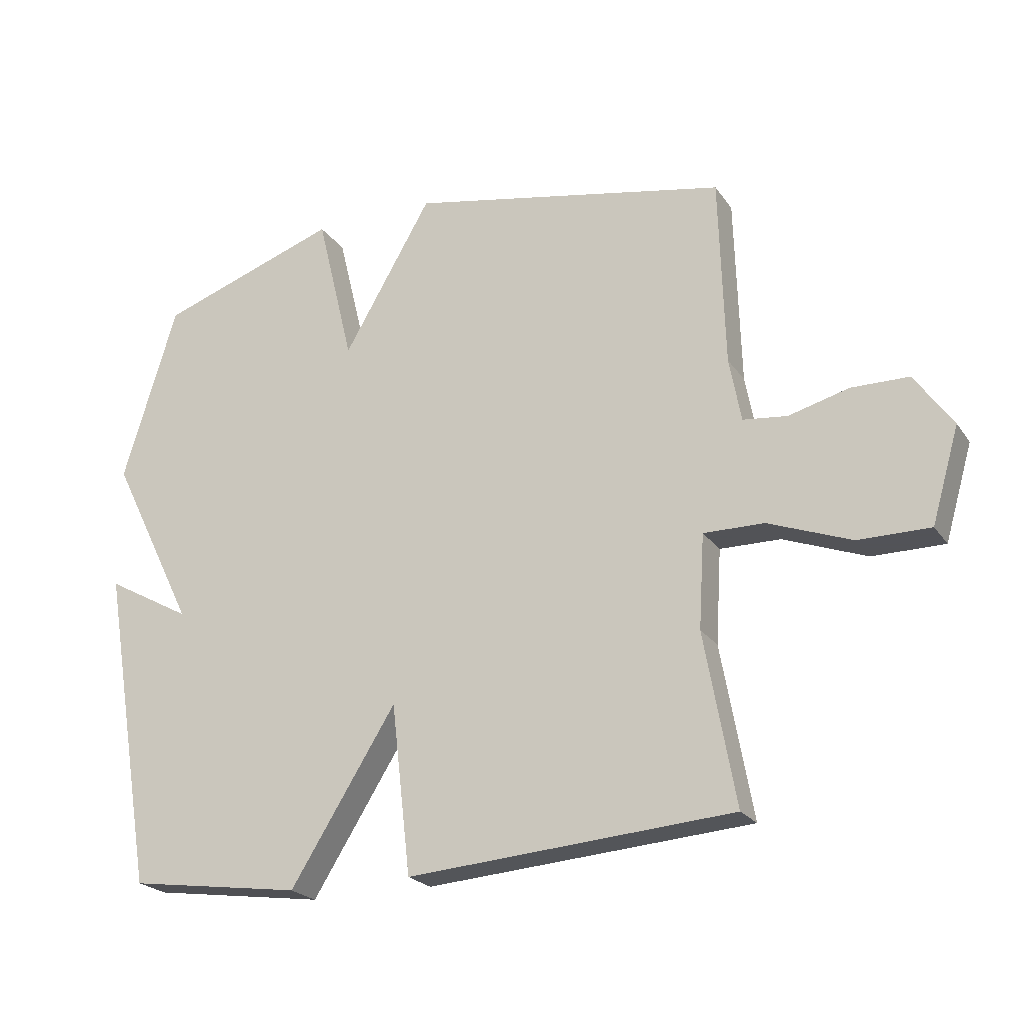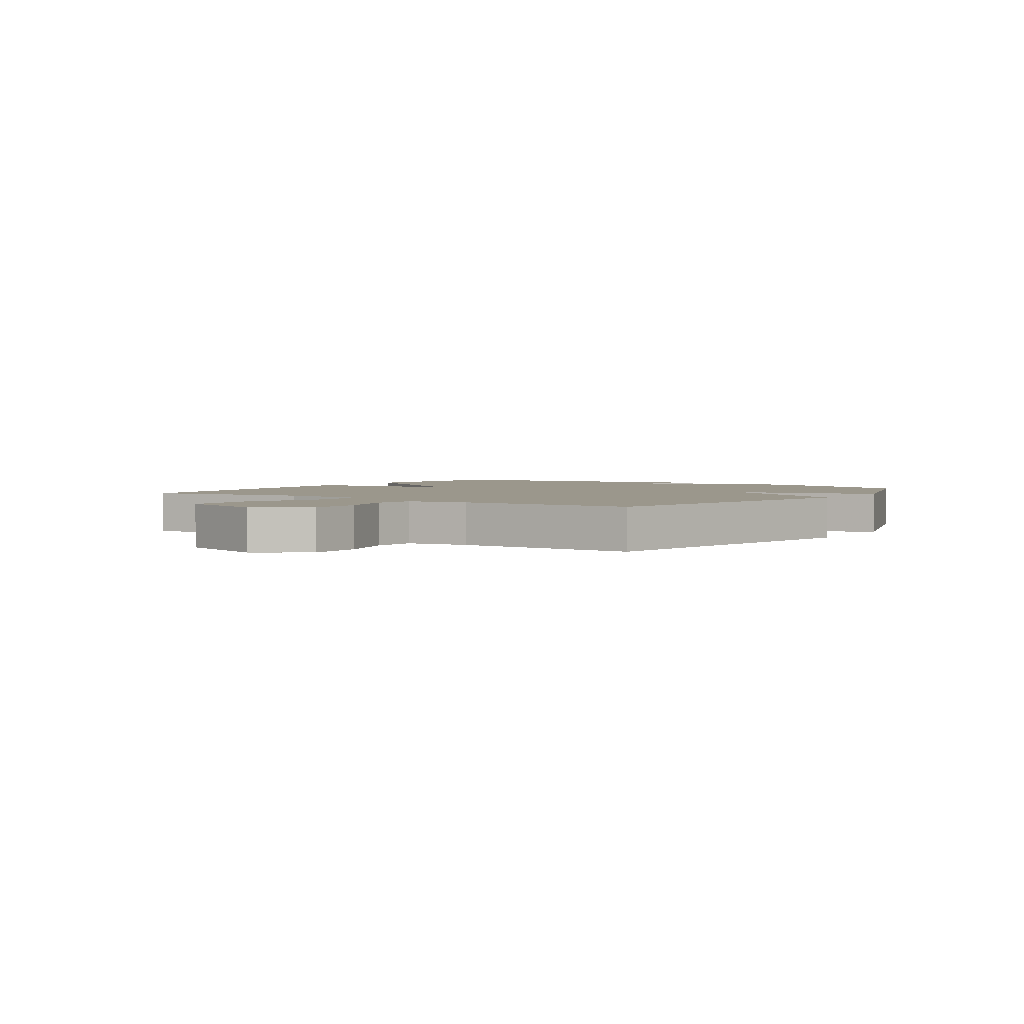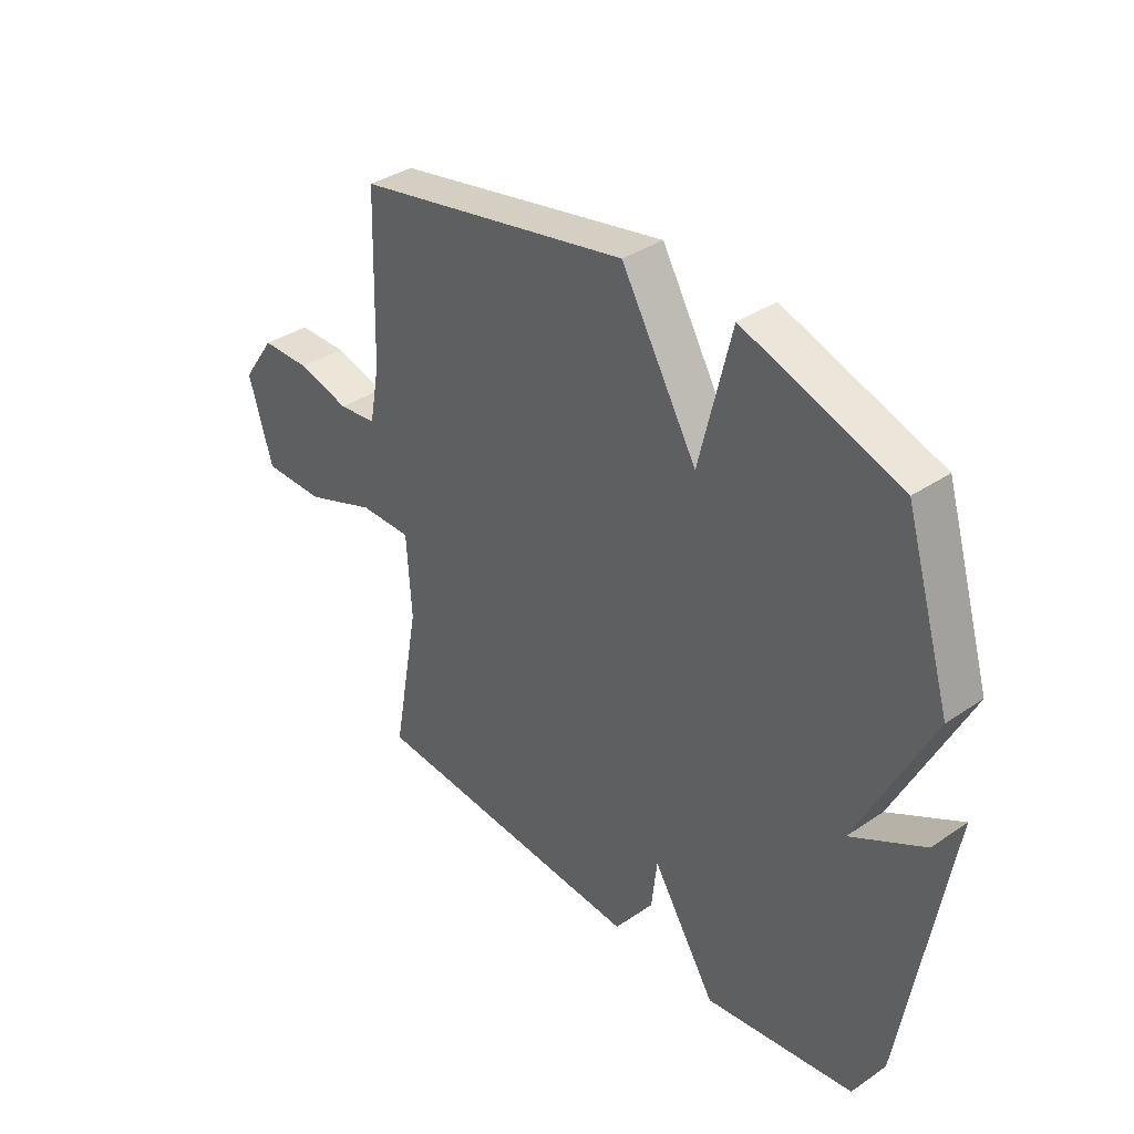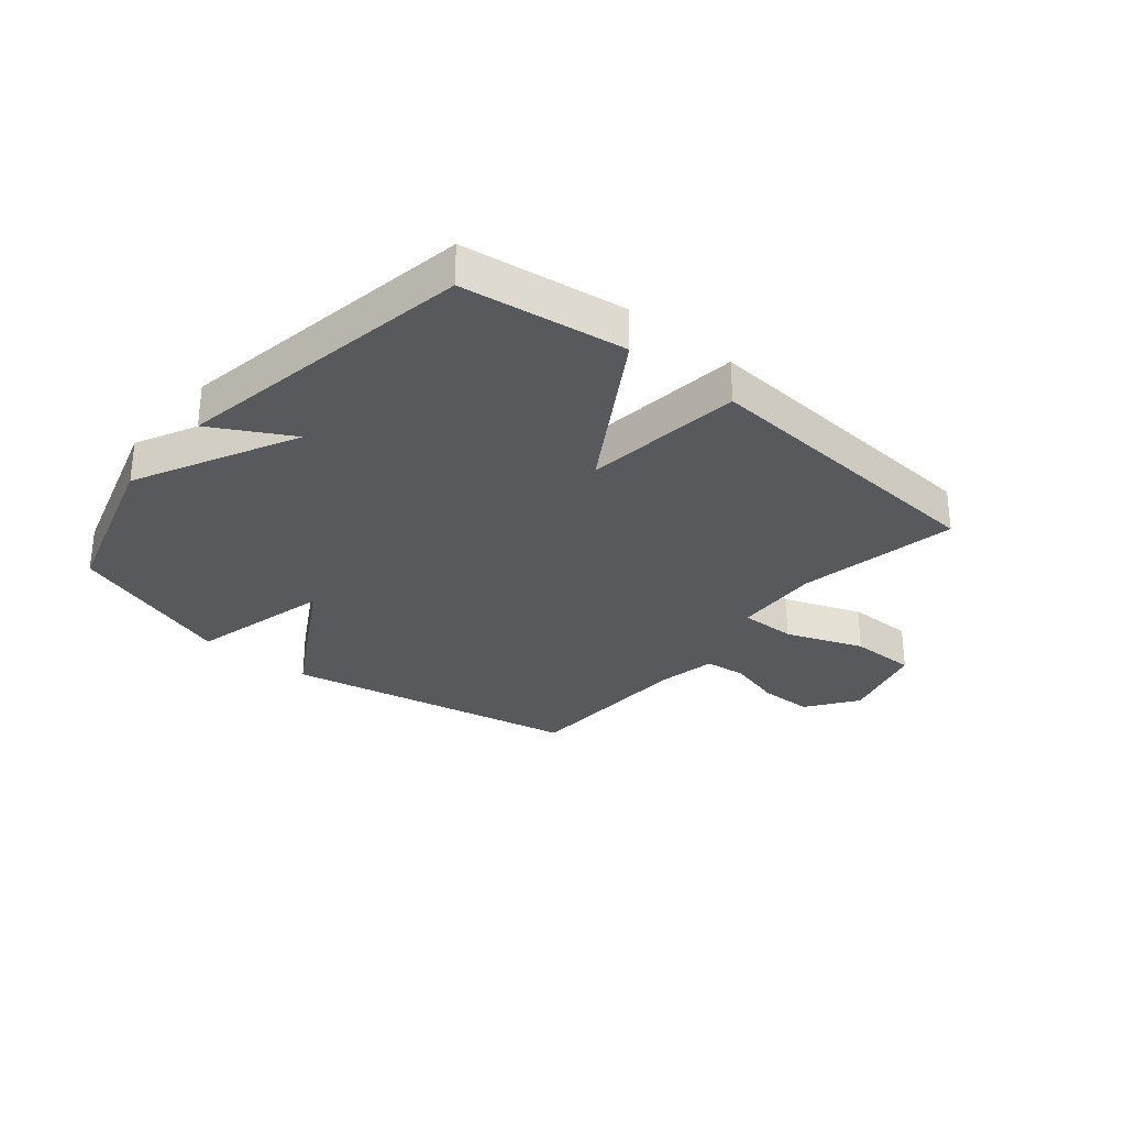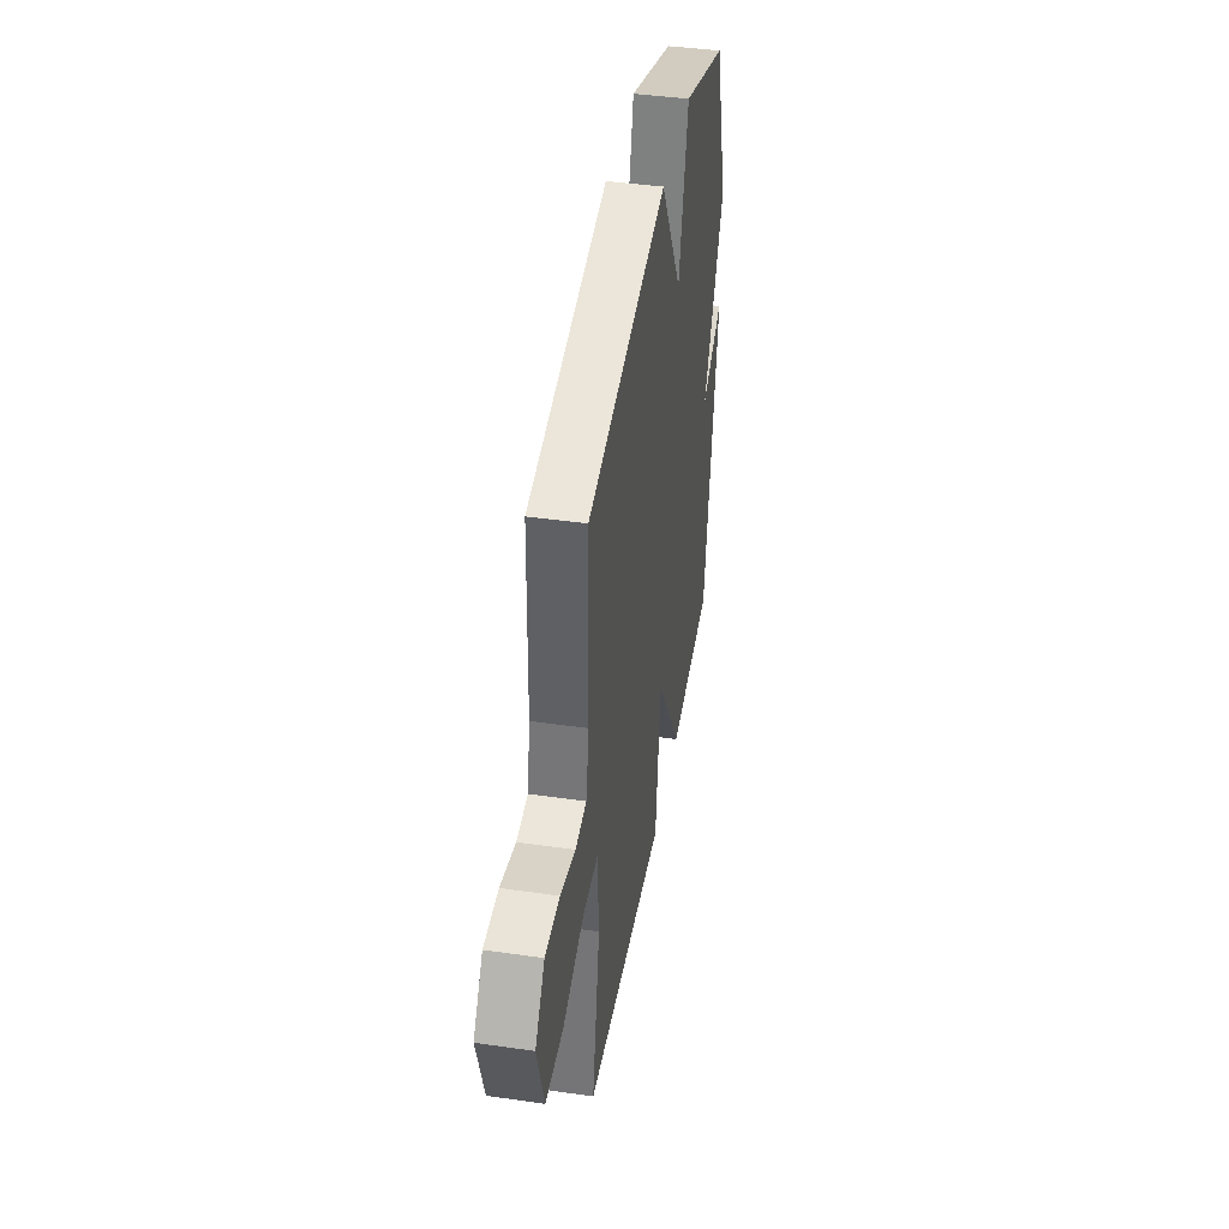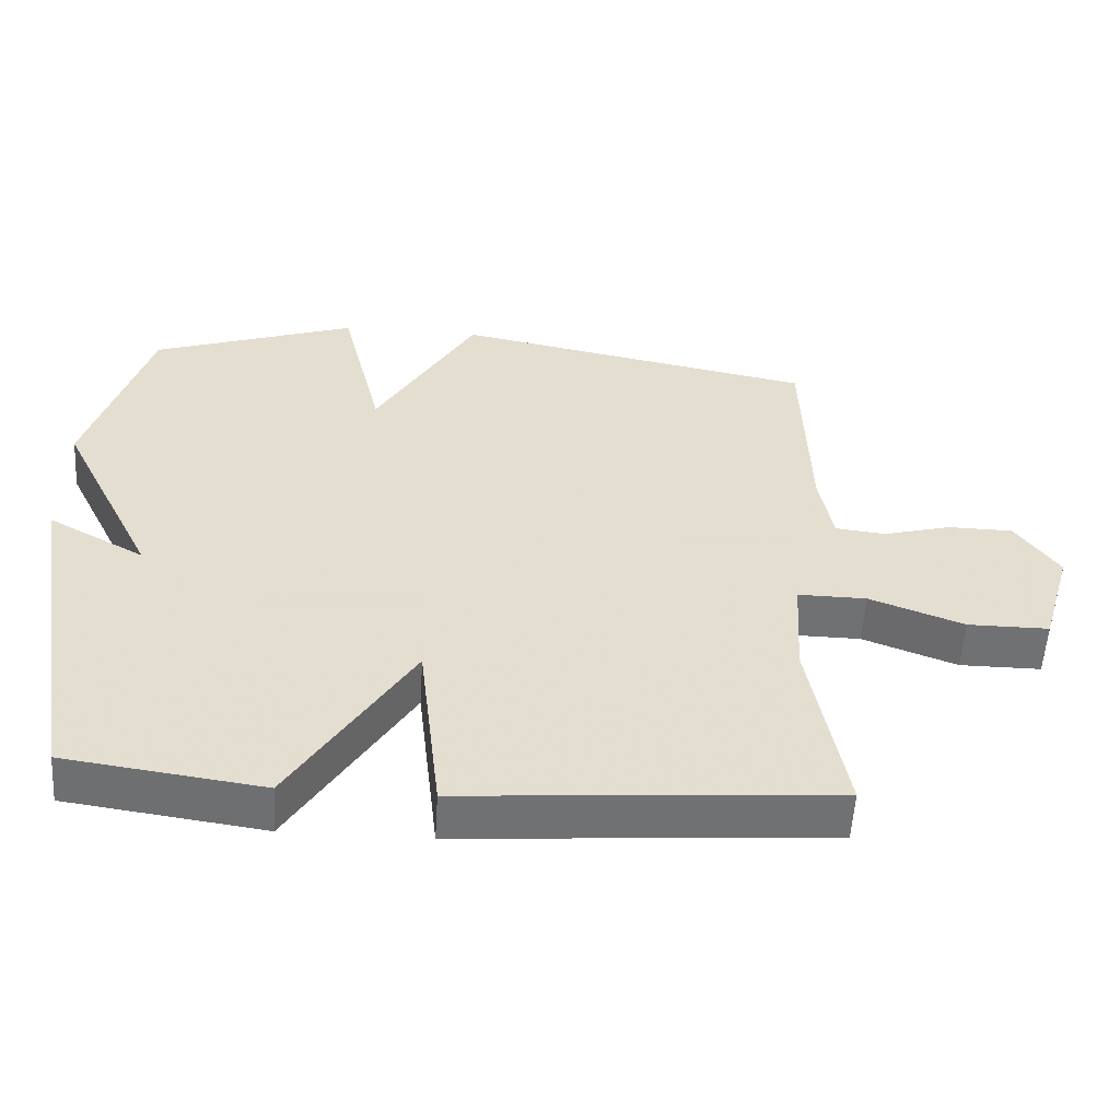
<metadata>
{"format":"obj","ext":"obj","renderer":"f3d","projection":"perspective","resolution":1024,"background":"white","views":[{"elev":-22.5,"azim":-154.4,"up":"+Z"},{"elev":2.7,"azim":-55.6,"up":"+Y"},{"elev":36.6,"azim":48.6,"up":"+Z"},{"elev":-29.8,"azim":140.2,"up":"+Y"},{"elev":42.3,"azim":-80.2,"up":"+Z"},{"elev":-55.1,"azim":176.5,"up":"+Z"}]}
</metadata>
<code>
v 0.5 0.07 0.5
v 0.586 0.07 0.216
v 0.45 0.07 -0.059
v 0.586 0.07 0.016
v 0.5 0.07 -0.5
v 0.222 0.07 -0.539
v 0.053 0.07 -0.268
v 0.022 0.07 -0.539
v -0.5 0.07 -0.5
v -0.45 0.07 -0.225
v -0.459 0.07 -0.075
v -0.556 0.07 -0.076
v -0.689 0.07 -0.126
v -0.804 0.07 -0.126
v -0.848 0.07 0.025
v -0.787 0.07 0.112
v -0.695 0.07 0.113
v -0.599 0.07 0.087
v -0.528 0.07 0.095
v -0.509 0.07 0.197
v -0.5 0.07 0.5
v 0.011 0.07 0.6
v 0.152 0.07 0.357
v 0.211 0.07 0.6
v 0.5 0 0.5
v 0.586 0 0.216
v 0.45 0 -0.059
v 0.586 0 0.016
v 0.5 0 -0.5
v 0.222 0 -0.539
v 0.053 0 -0.268
v 0.022 0 -0.539
v -0.5 0 -0.5
v -0.45 0 -0.225
v -0.459 0 -0.075
v -0.556 0 -0.076
v -0.689 0 -0.126
v -0.804 0 -0.126
v -0.848 0 0.025
v -0.787 0 0.112
v -0.695 0 0.113
v -0.599 0 0.087
v -0.528 0 0.095
v -0.509 0 0.197
v -0.5 0 0.5
v 0.011 0 0.6
v 0.152 0 0.357
v 0.211 0 0.6
f 1 2 3
f 24 1 3
f 23 24 3
f 20 21 22 23
f 19 20 23 3
f 18 19 3
f 16 17 18
f 15 16 18
f 14 15 18
f 13 14 18
f 12 13 18
f 11 12 18 3
f 10 11 3
f 7 8 9 10
f 7 10 3
f 6 7 3
f 3 4 5 6
f 27 26 25
f 27 25 48
f 27 48 47
f 47 46 45 44
f 27 47 44 43
f 27 43 42
f 42 41 40
f 42 40 39
f 42 39 38
f 42 38 37
f 42 37 36
f 27 42 36 35
f 27 35 34
f 34 33 32 31
f 27 34 31
f 27 31 30
f 30 29 28 27
f 1 25 26 2
f 2 26 27 3
f 3 27 28 4
f 4 28 29 5
f 5 29 30 6
f 6 30 31 7
f 7 31 32 8
f 8 32 33 9
f 9 33 34 10
f 10 34 35 11
f 11 35 36 12
f 12 36 37 13
f 13 37 38 14
f 14 38 39 15
f 15 39 40 16
f 16 40 41 17
f 17 41 42 18
f 18 42 43 19
f 19 43 44 20
f 20 44 45 21
f 21 45 46 22
f 22 46 47 23
f 23 47 48 24
f 24 48 25 1

</code>
